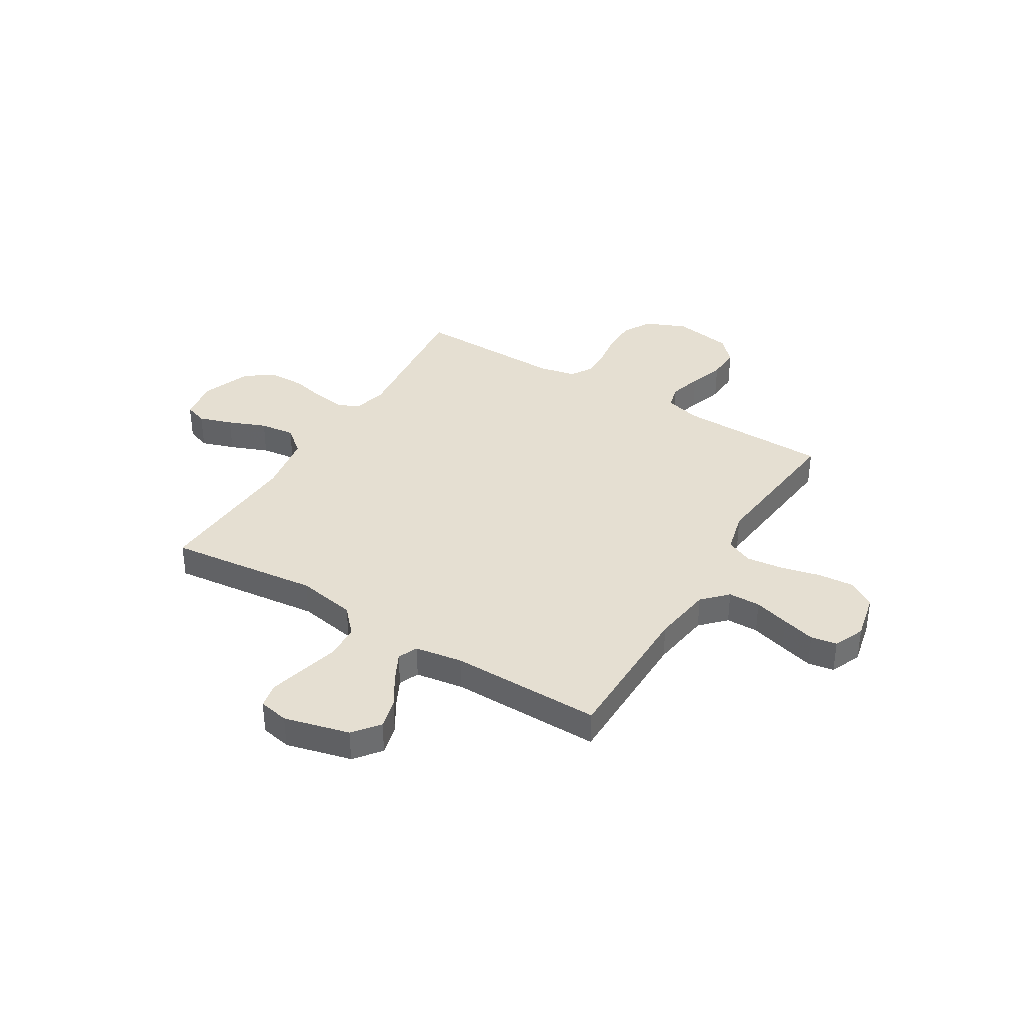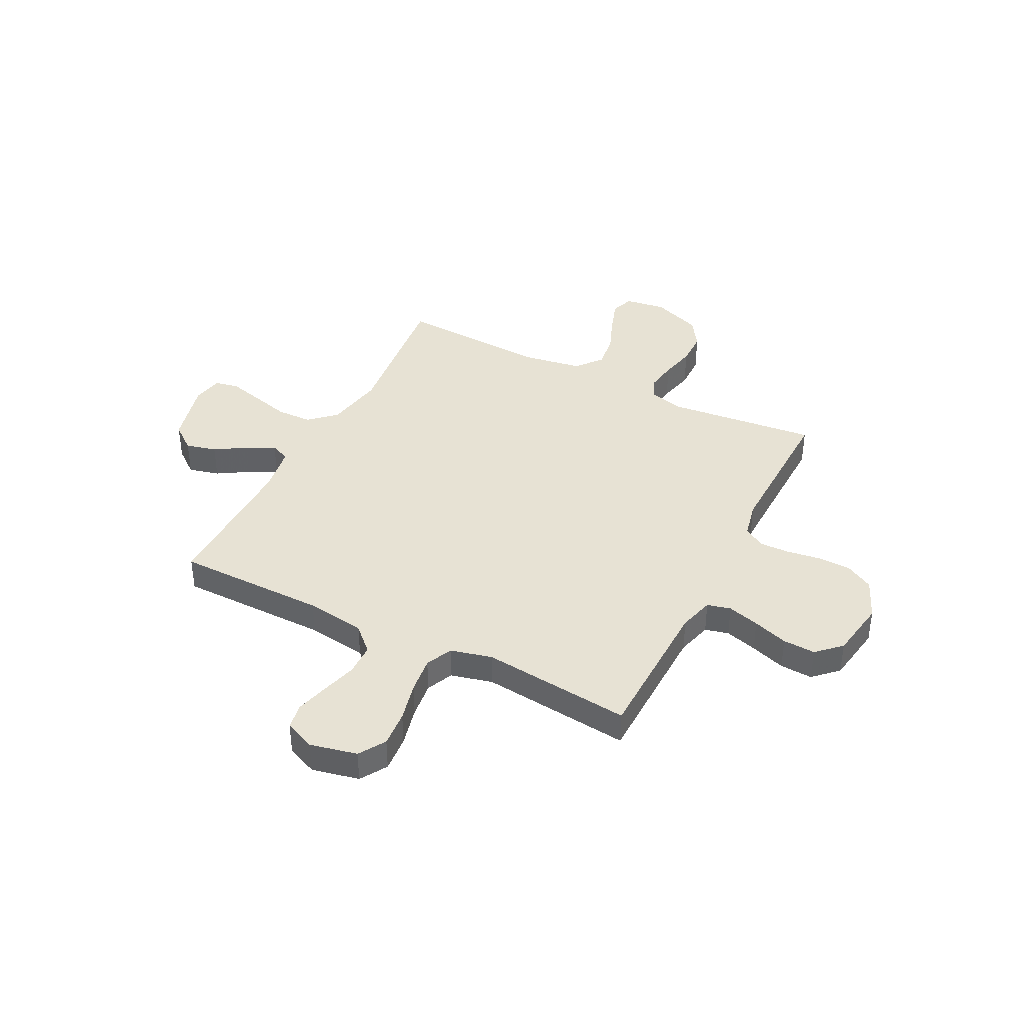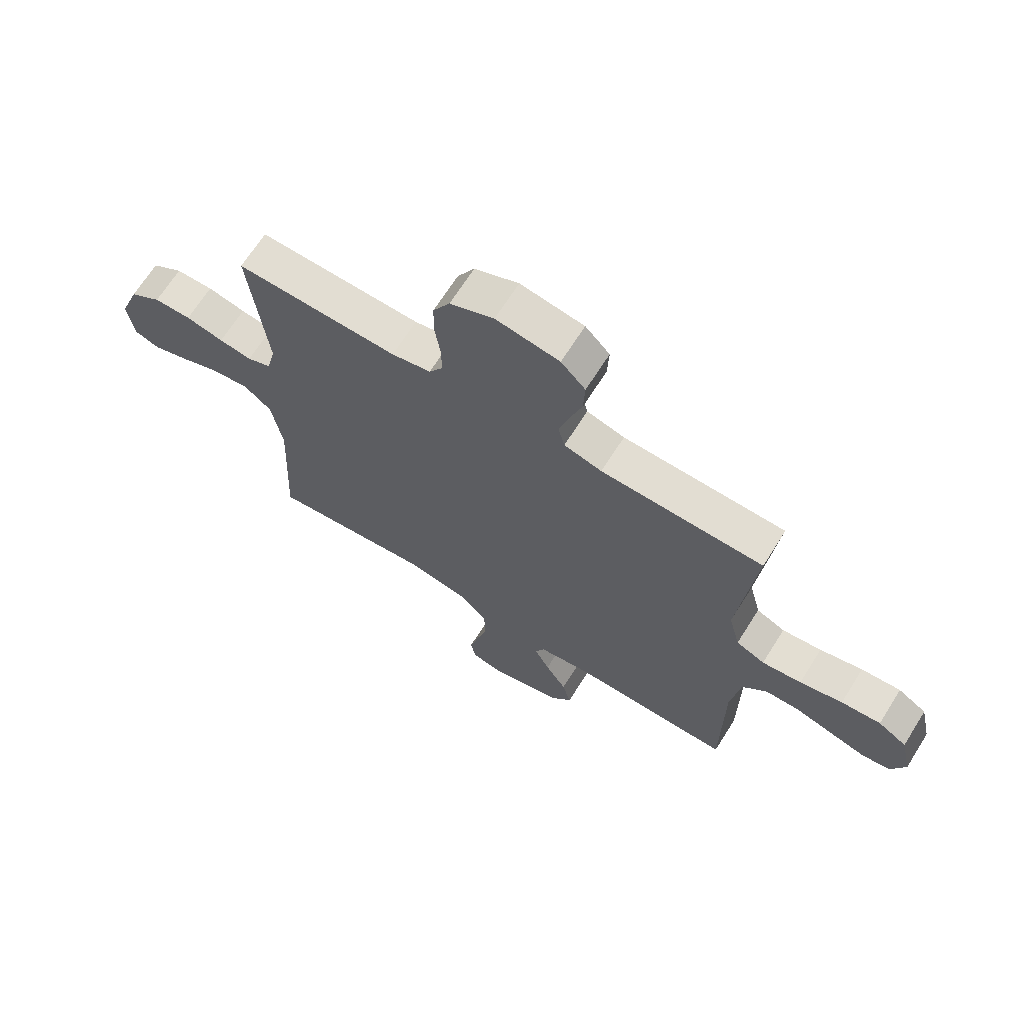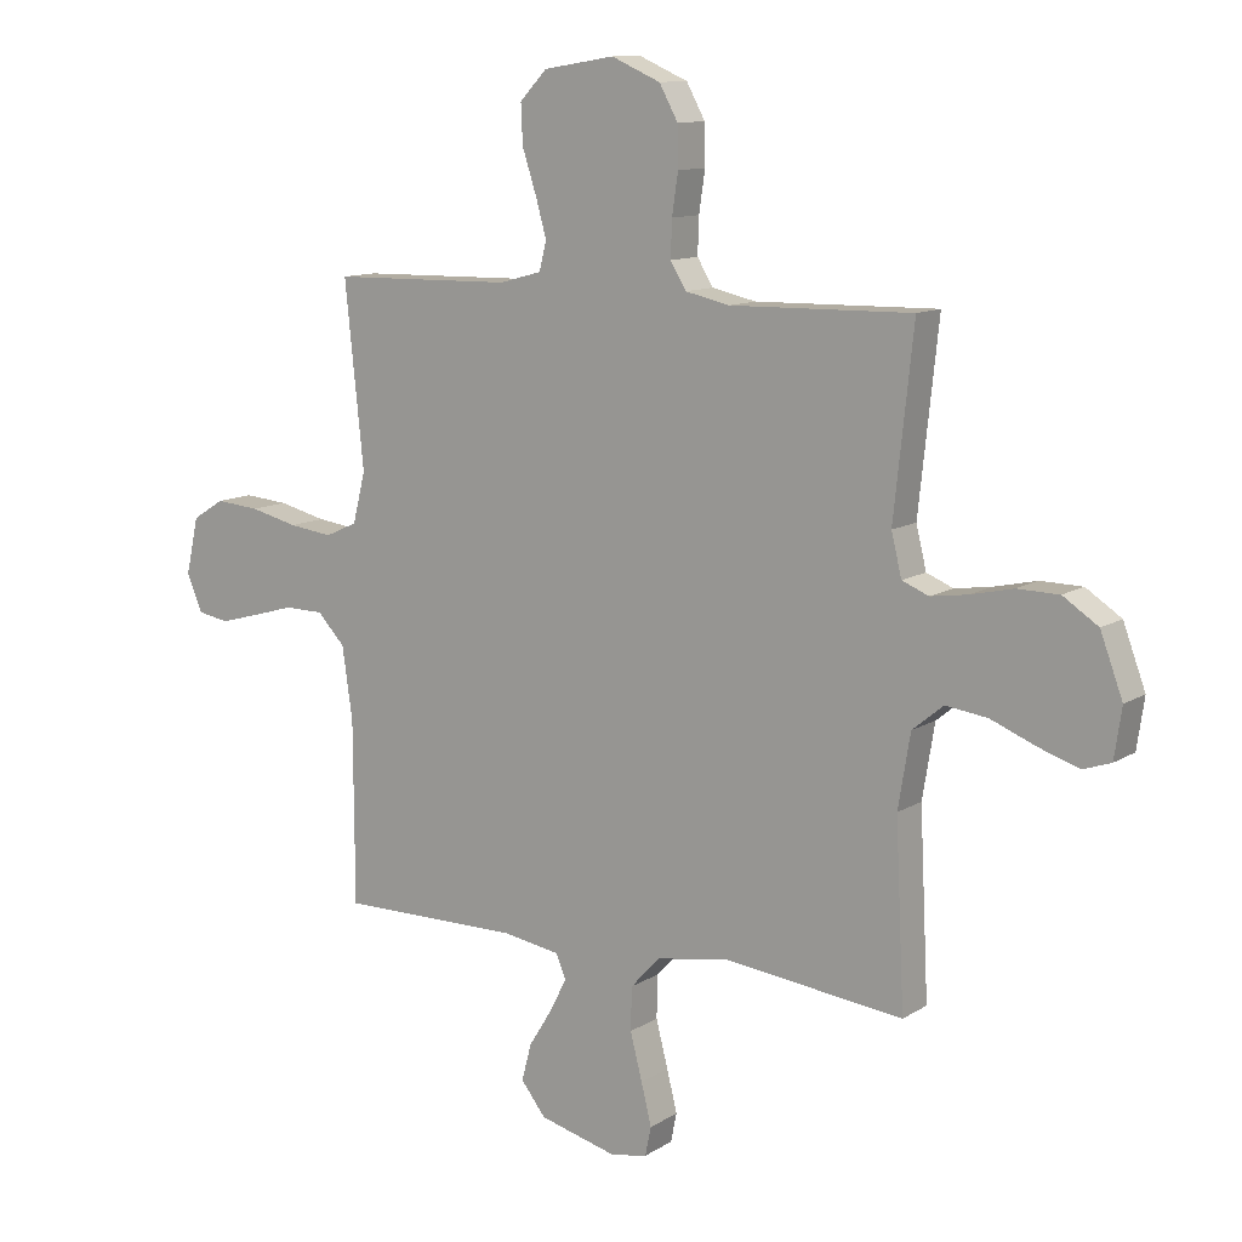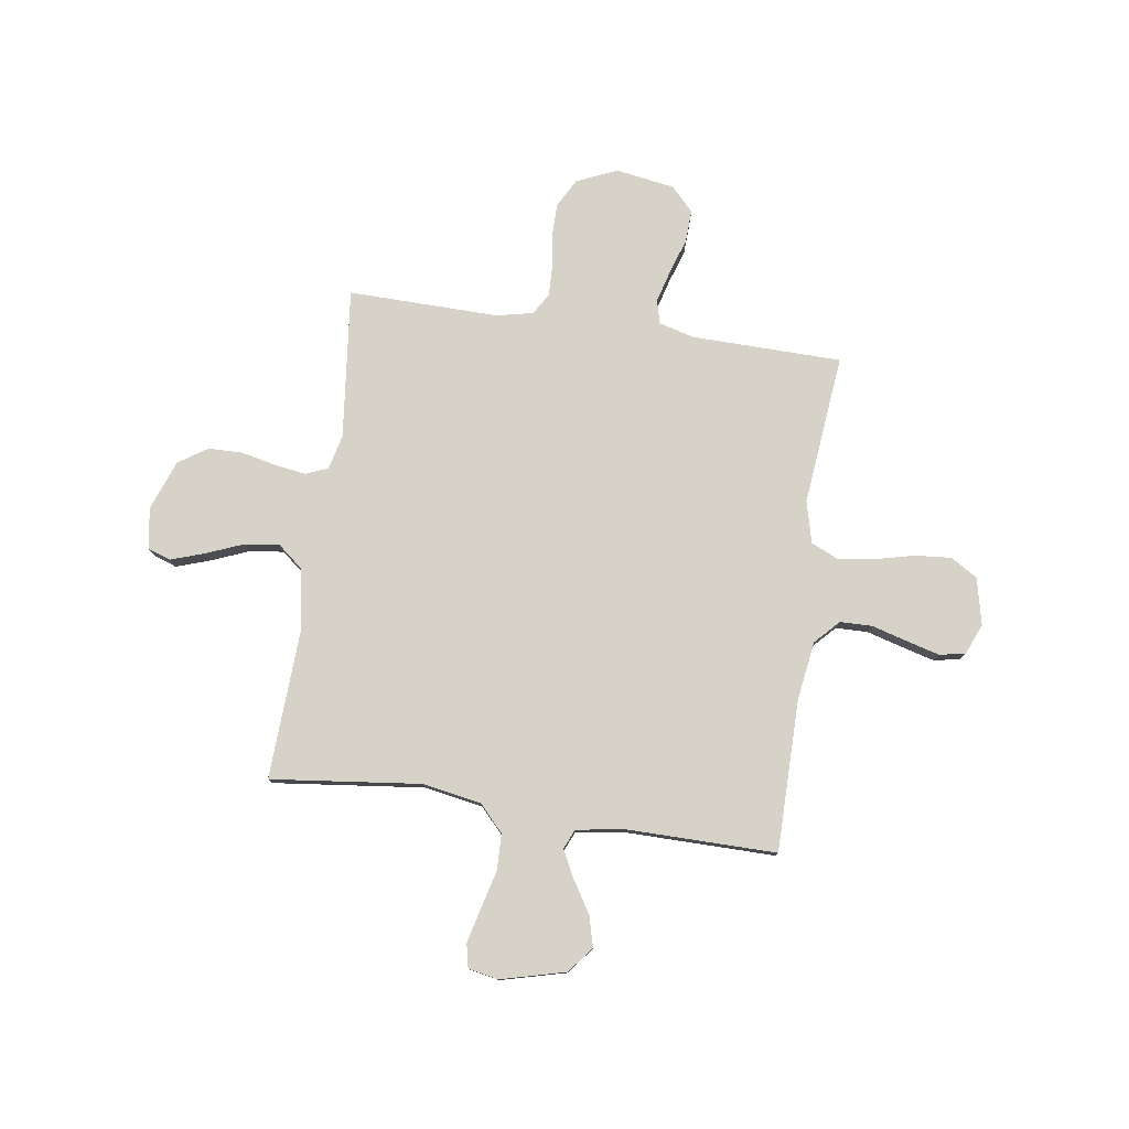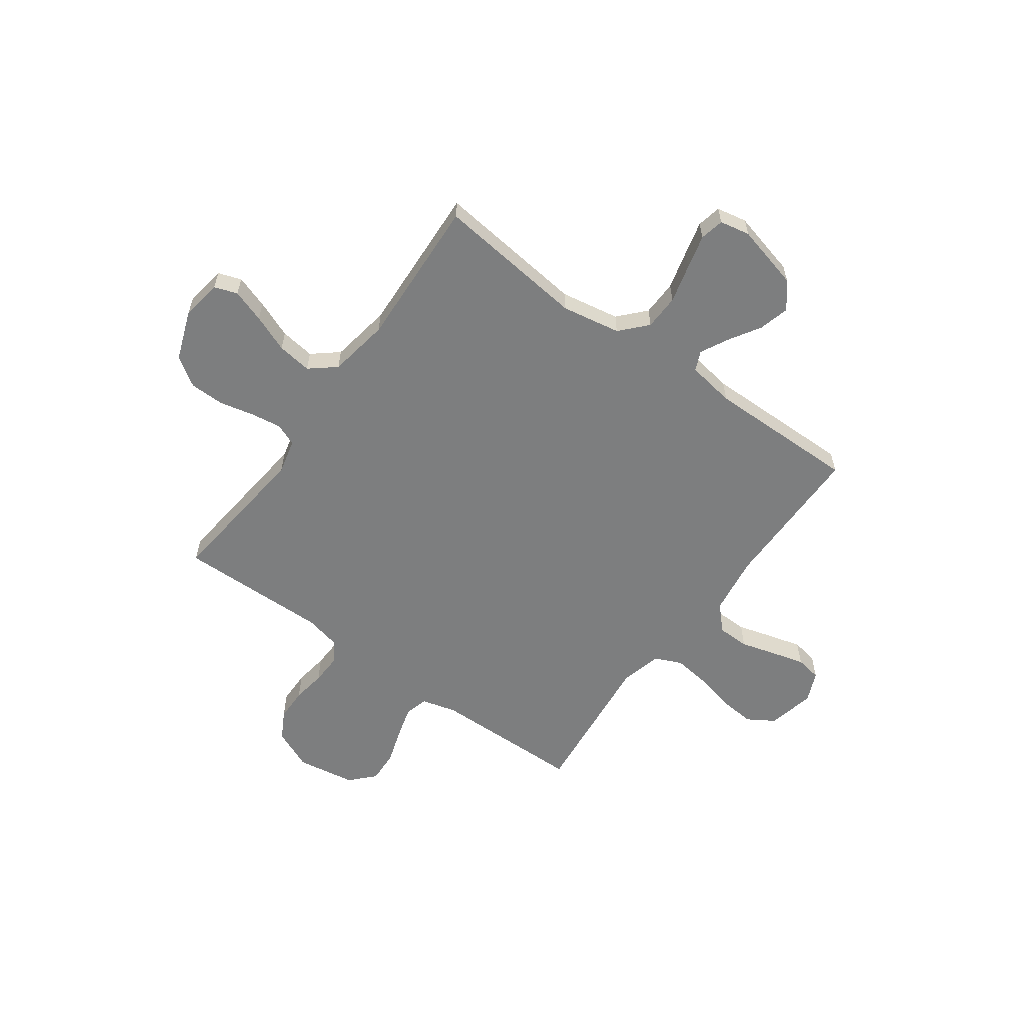
<metadata>
{"format":"obj","ext":"obj","renderer":"f3d","projection":"perspective","resolution":1024,"background":"white","views":[{"elev":37.3,"azim":-148.6,"up":"+Y"},{"elev":39.9,"azim":-63.0,"up":"+Y"},{"elev":67.8,"azim":-147.8,"up":"+Z"},{"elev":11.4,"azim":34.6,"up":"+Z"},{"elev":78.5,"azim":-171.8,"up":"+Y"},{"elev":-59.3,"azim":144.1,"up":"+Y"}]}
</metadata>
<code>
v -0.5 0.07 -0.5
v -0.501 0.07 -0.2
v -0.518 0.07 -0.081
v -0.564 0.07 -0.033
v -0.628 0.07 -0.032
v -0.698 0.07 -0.052
v -0.764 0.07 -0.07
v -0.816 0.07 -0.061
v -0.842 0.07 0
v -0.821 0.07 0.094
v -0.768 0.07 0.127
v -0.695 0.07 0.121
v -0.616 0.07 0.102
v -0.543 0.07 0.093
v -0.49 0.07 0.117
v -0.469 0.07 0.2
v -0.5 0.07 0.5
v -0.2 0.07 0.506
v -0.13 0.07 0.525
v -0.118 0.07 0.572
v -0.136 0.07 0.636
v -0.159 0.07 0.706
v -0.162 0.07 0.771
v -0.117 0.07 0.818
v 0 0.07 0.837
v 0.081 0.07 0.802
v 0.112 0.07 0.746
v 0.113 0.07 0.68
v 0.103 0.07 0.613
v 0.101 0.07 0.553
v 0.127 0.07 0.51
v 0.2 0.07 0.494
v 0.5 0.07 0.5
v 0.468 0.07 0.2
v 0.485 0.07 0.131
v 0.529 0.07 0.113
v 0.59 0.07 0.122
v 0.66 0.07 0.138
v 0.729 0.07 0.137
v 0.787 0.07 0.099
v 0.824 0.07 0
v 0.812 0.07 -0.082
v 0.766 0.07 -0.098
v 0.7 0.07 -0.076
v 0.625 0.07 -0.046
v 0.556 0.07 -0.037
v 0.505 0.07 -0.079
v 0.485 0.07 -0.2
v 0.5 0.07 -0.5
v 0.2 0.07 -0.466
v 0.083 0.07 -0.487
v 0.035 0.07 -0.539
v 0.033 0.07 -0.61
v 0.053 0.07 -0.687
v 0.07 0.07 -0.755
v 0.06 0.07 -0.803
v 0 0.07 -0.815
v -0.13 0.07 -0.782
v -0.171 0.07 -0.73
v -0.155 0.07 -0.669
v -0.116 0.07 -0.606
v -0.088 0.07 -0.551
v -0.105 0.07 -0.512
v -0.2 0.07 -0.497
v -0.5 0 -0.5
v -0.501 0 -0.2
v -0.518 0 -0.081
v -0.564 0 -0.033
v -0.628 0 -0.032
v -0.698 0 -0.052
v -0.764 0 -0.07
v -0.816 0 -0.061
v -0.842 0 0
v -0.821 0 0.094
v -0.768 0 0.127
v -0.695 0 0.121
v -0.616 0 0.102
v -0.543 0 0.093
v -0.49 0 0.117
v -0.469 0 0.2
v -0.5 0 0.5
v -0.2 0 0.506
v -0.13 0 0.525
v -0.118 0 0.572
v -0.136 0 0.636
v -0.159 0 0.706
v -0.162 0 0.771
v -0.117 0 0.818
v 0 0 0.837
v 0.081 0 0.802
v 0.112 0 0.746
v 0.113 0 0.68
v 0.103 0 0.613
v 0.101 0 0.553
v 0.127 0 0.51
v 0.2 0 0.494
v 0.5 0 0.5
v 0.468 0 0.2
v 0.485 0 0.131
v 0.529 0 0.113
v 0.59 0 0.122
v 0.66 0 0.138
v 0.729 0 0.137
v 0.787 0 0.099
v 0.824 0 0
v 0.812 0 -0.082
v 0.766 0 -0.098
v 0.7 0 -0.076
v 0.625 0 -0.046
v 0.556 0 -0.037
v 0.505 0 -0.079
v 0.485 0 -0.2
v 0.5 0 -0.5
v 0.2 0 -0.466
v 0.083 0 -0.487
v 0.035 0 -0.539
v 0.033 0 -0.61
v 0.053 0 -0.687
v 0.07 0 -0.755
v 0.06 0 -0.803
v 0 0 -0.815
v -0.13 0 -0.782
v -0.171 0 -0.73
v -0.155 0 -0.669
v -0.116 0 -0.606
v -0.088 0 -0.551
v -0.105 0 -0.512
v -0.2 0 -0.497
f 58 59 60 61
f 58 61 62
f 57 58 62
f 56 57 62
f 53 54 55 56
f 53 56 62 63
f 48 49 50
f 47 48 50 51
f 42 43 44 45
f 40 41 42 45
f 40 45 46
f 37 38 39 40
f 36 37 40 46
f 35 36 46 47
f 32 33 34
f 31 32 34 35
f 26 27 28 29
f 26 29 30
f 25 26 30
f 24 25 30
f 21 22 23 24
f 20 21 24 30
f 19 20 30 31
f 16 17 18
f 15 16 18 19
f 10 11 12 13
f 10 13 14
f 9 10 14
f 8 9 14
f 5 6 7 8
f 5 8 14 15
f 64 1 2
f 63 64 2 3
f 52 53 63 3
f 31 35 47 51
f 15 19 31 51
f 4 5 15
f 15 51 52
f 3 4 15 52
f 125 124 123 122
f 126 125 122
f 126 122 121
f 126 121 120
f 120 119 118 117
f 127 126 120 117
f 114 113 112
f 115 114 112 111
f 109 108 107 106
f 109 106 105 104
f 110 109 104
f 104 103 102 101
f 110 104 101 100
f 111 110 100 99
f 98 97 96
f 99 98 96 95
f 93 92 91 90
f 94 93 90
f 94 90 89
f 94 89 88
f 88 87 86 85
f 94 88 85 84
f 95 94 84 83
f 82 81 80
f 83 82 80 79
f 77 76 75 74
f 78 77 74
f 78 74 73
f 78 73 72
f 72 71 70 69
f 79 78 72 69
f 66 65 128
f 67 66 128 127
f 67 127 117 116
f 115 111 99 95
f 115 95 83 79
f 79 69 68
f 116 115 79
f 116 79 68 67
f 1 65 66 2
f 2 66 67 3
f 3 67 68 4
f 4 68 69 5
f 5 69 70 6
f 6 70 71 7
f 7 71 72 8
f 8 72 73 9
f 9 73 74 10
f 10 74 75 11
f 11 75 76 12
f 12 76 77 13
f 13 77 78 14
f 14 78 79 15
f 15 79 80 16
f 16 80 81 17
f 17 81 82 18
f 18 82 83 19
f 19 83 84 20
f 20 84 85 21
f 21 85 86 22
f 22 86 87 23
f 23 87 88 24
f 24 88 89 25
f 25 89 90 26
f 26 90 91 27
f 27 91 92 28
f 28 92 93 29
f 29 93 94 30
f 30 94 95 31
f 31 95 96 32
f 32 96 97 33
f 33 97 98 34
f 34 98 99 35
f 35 99 100 36
f 36 100 101 37
f 37 101 102 38
f 38 102 103 39
f 39 103 104 40
f 40 104 105 41
f 41 105 106 42
f 42 106 107 43
f 43 107 108 44
f 44 108 109 45
f 45 109 110 46
f 46 110 111 47
f 47 111 112 48
f 48 112 113 49
f 49 113 114 50
f 50 114 115 51
f 51 115 116 52
f 52 116 117 53
f 53 117 118 54
f 54 118 119 55
f 55 119 120 56
f 56 120 121 57
f 57 121 122 58
f 58 122 123 59
f 59 123 124 60
f 60 124 125 61
f 61 125 126 62
f 62 126 127 63
f 63 127 128 64
f 64 128 65 1

</code>
